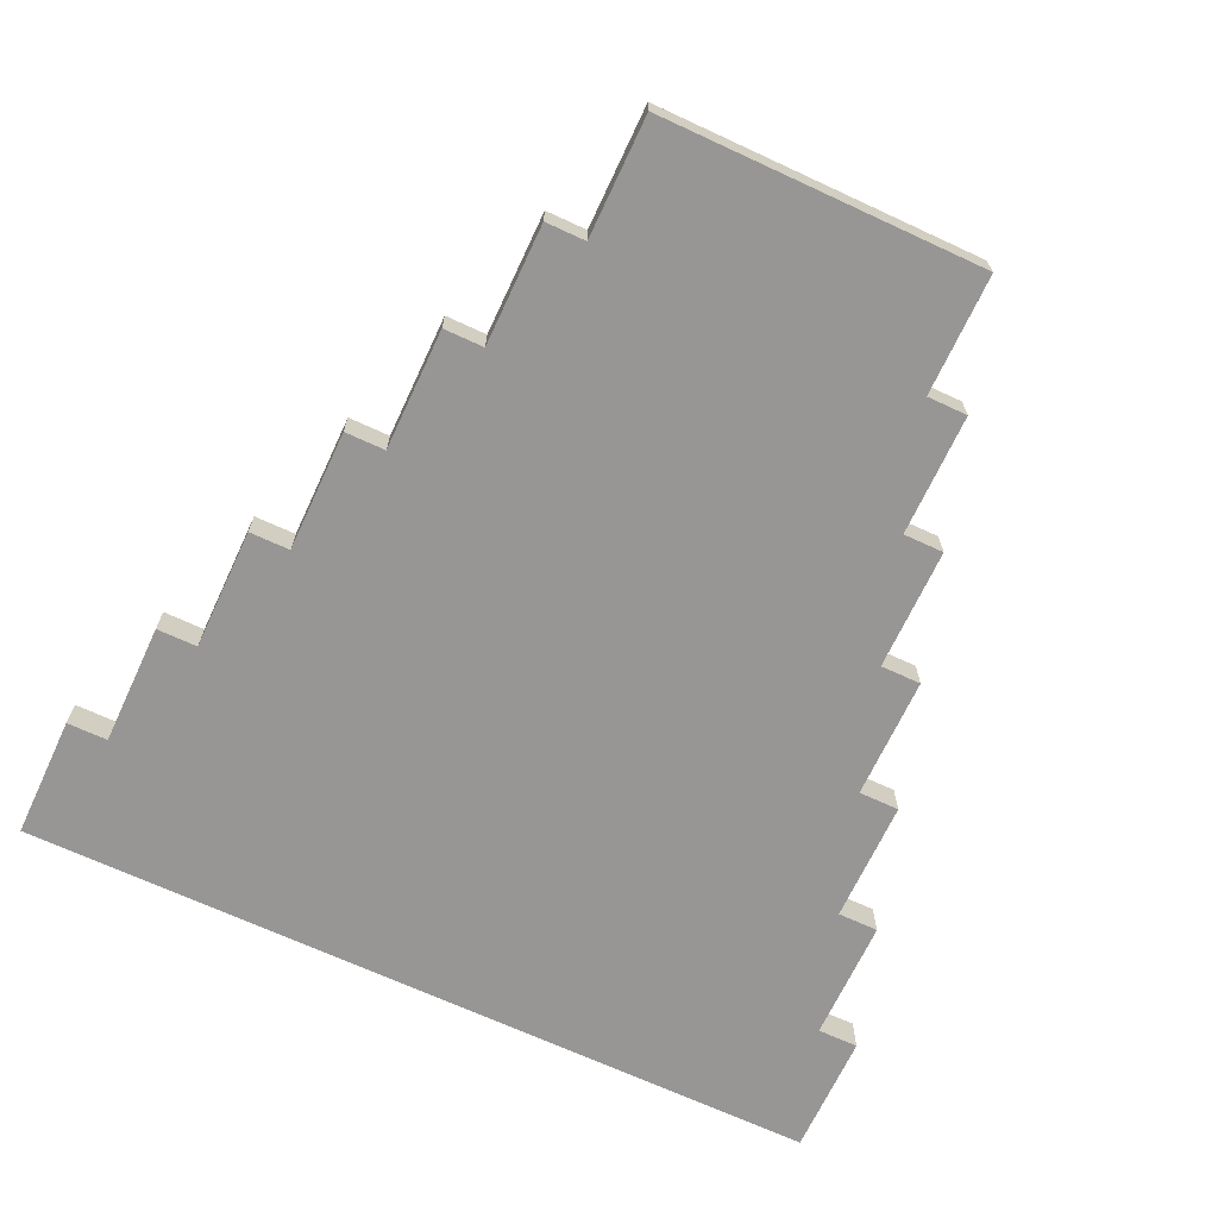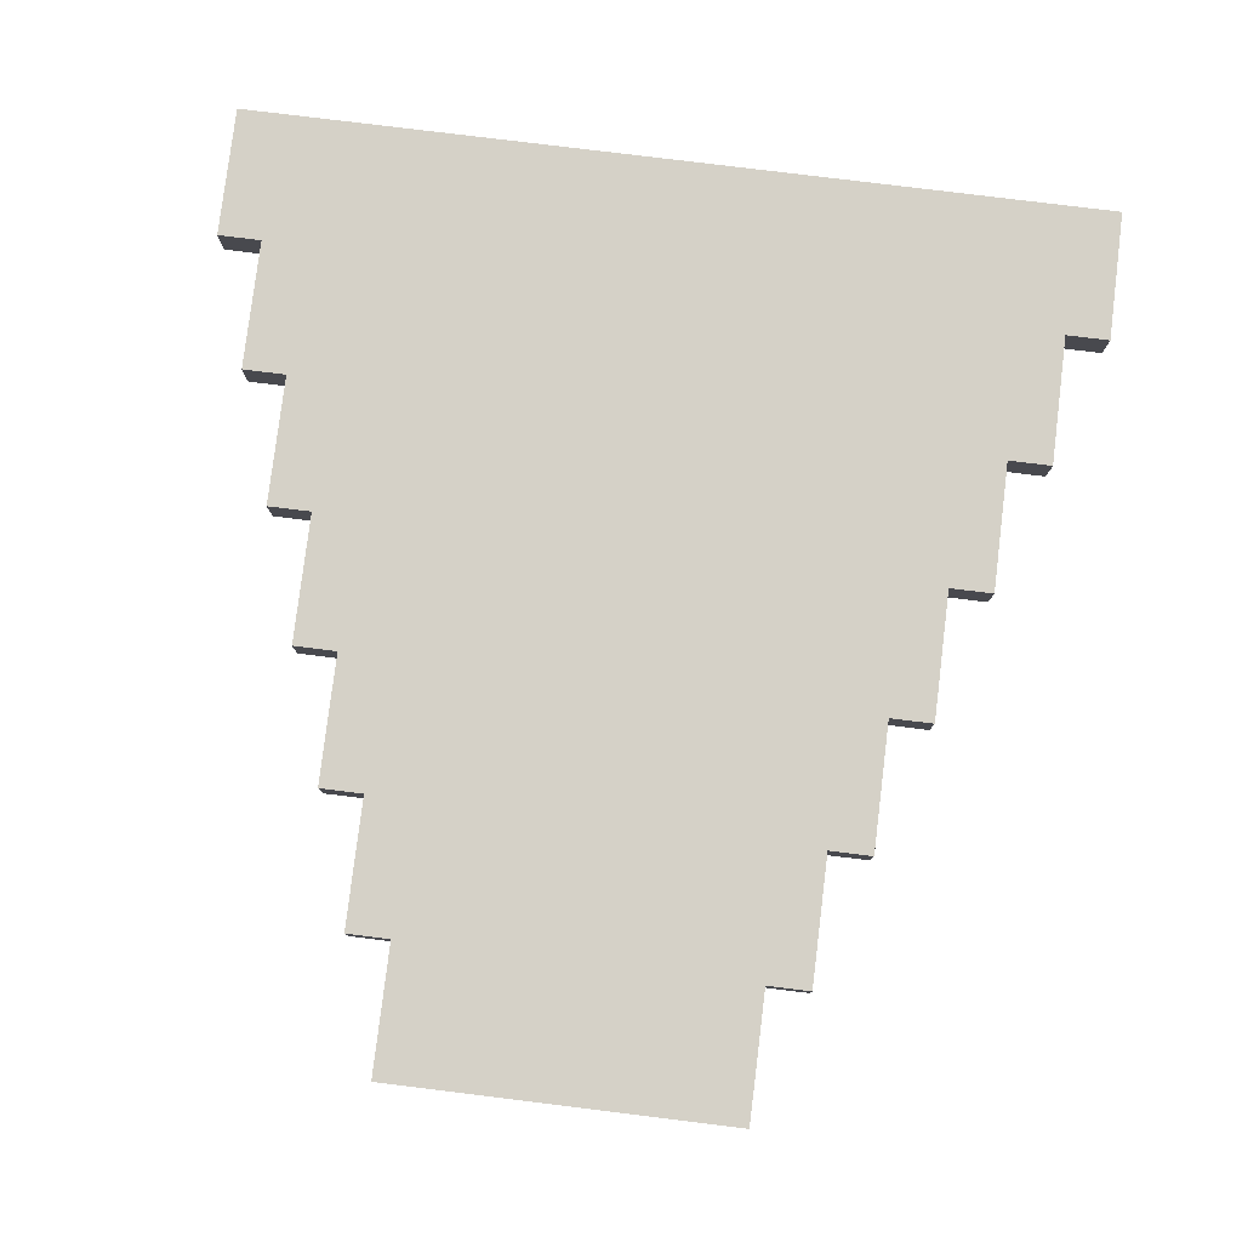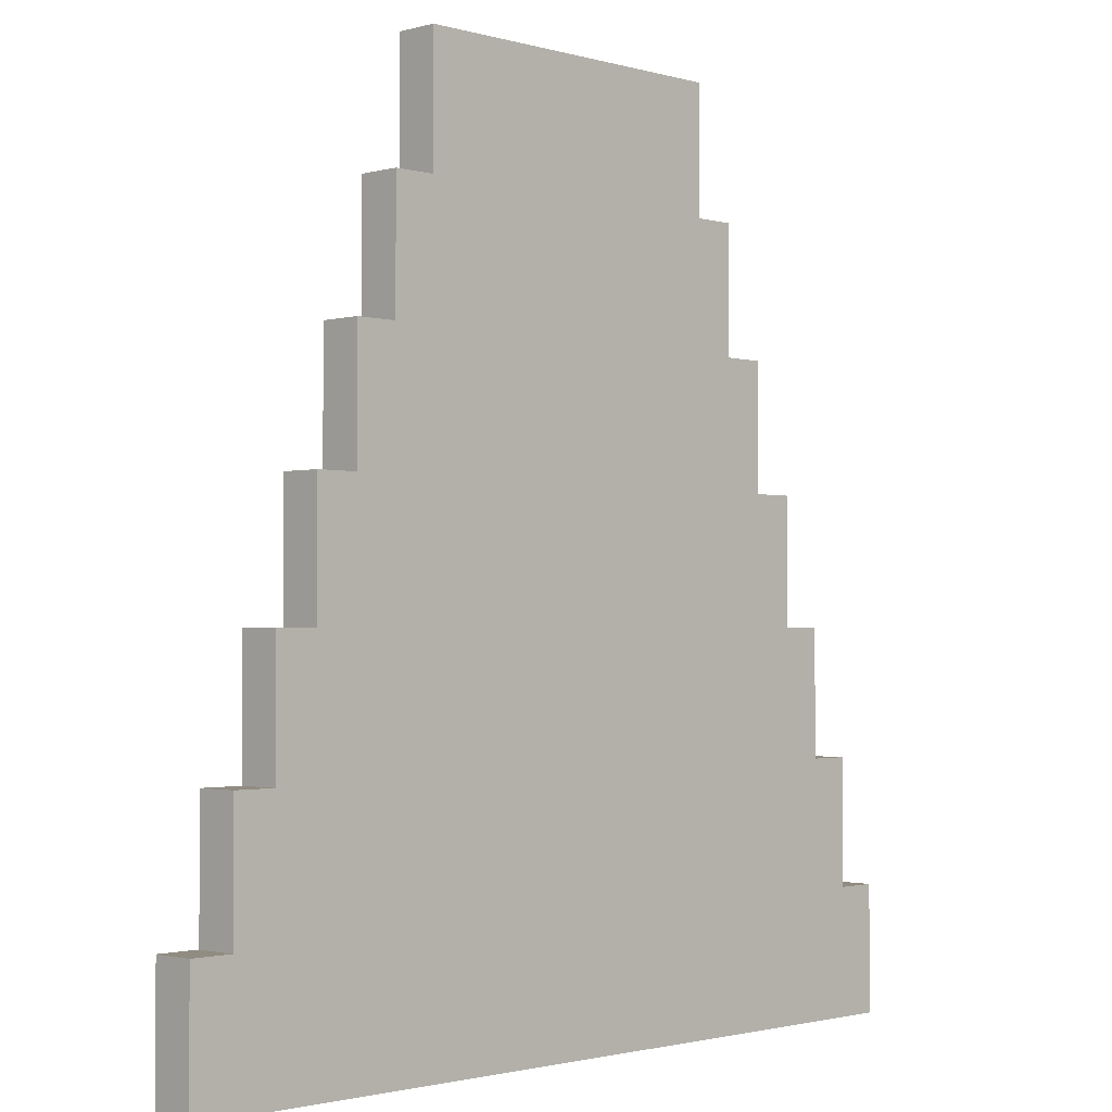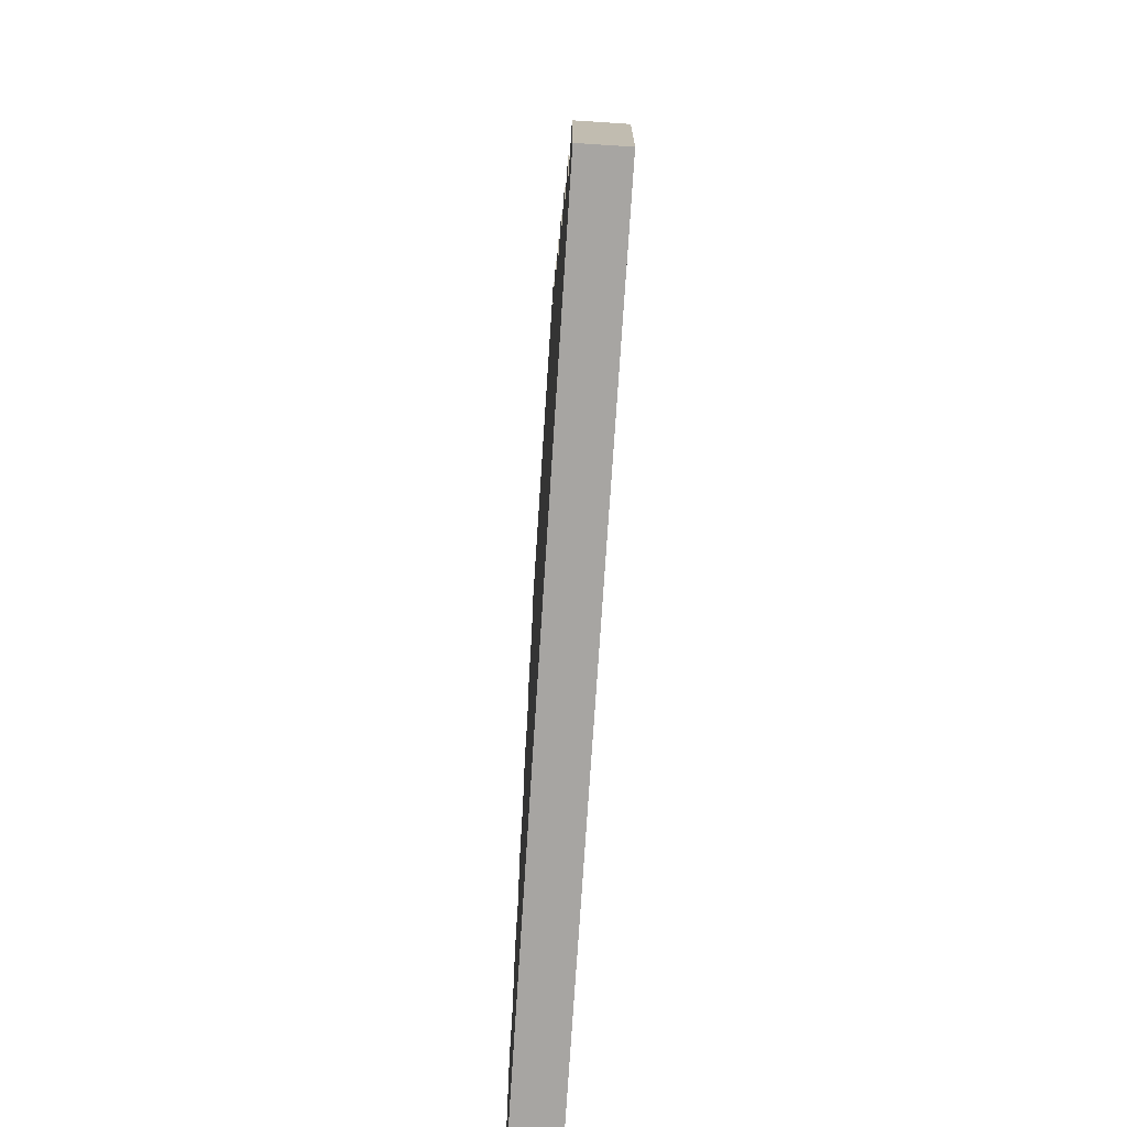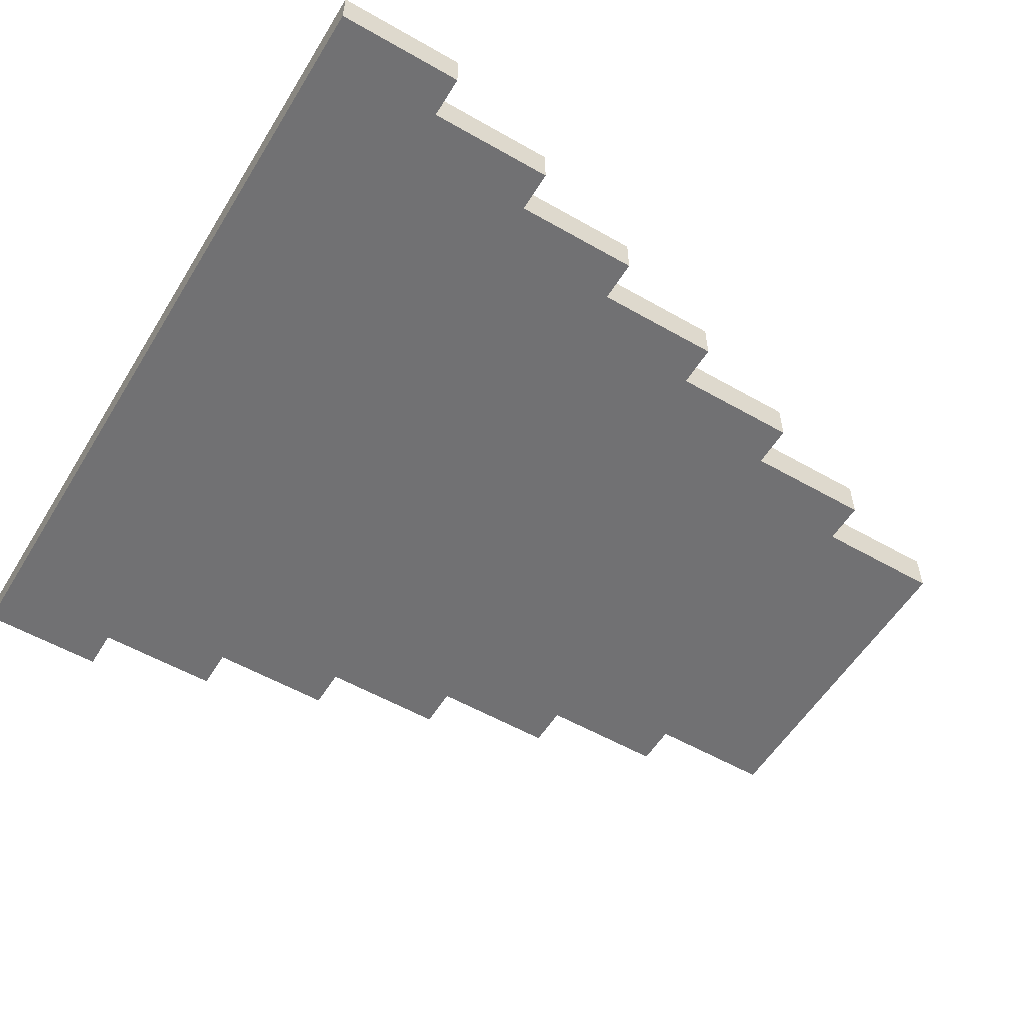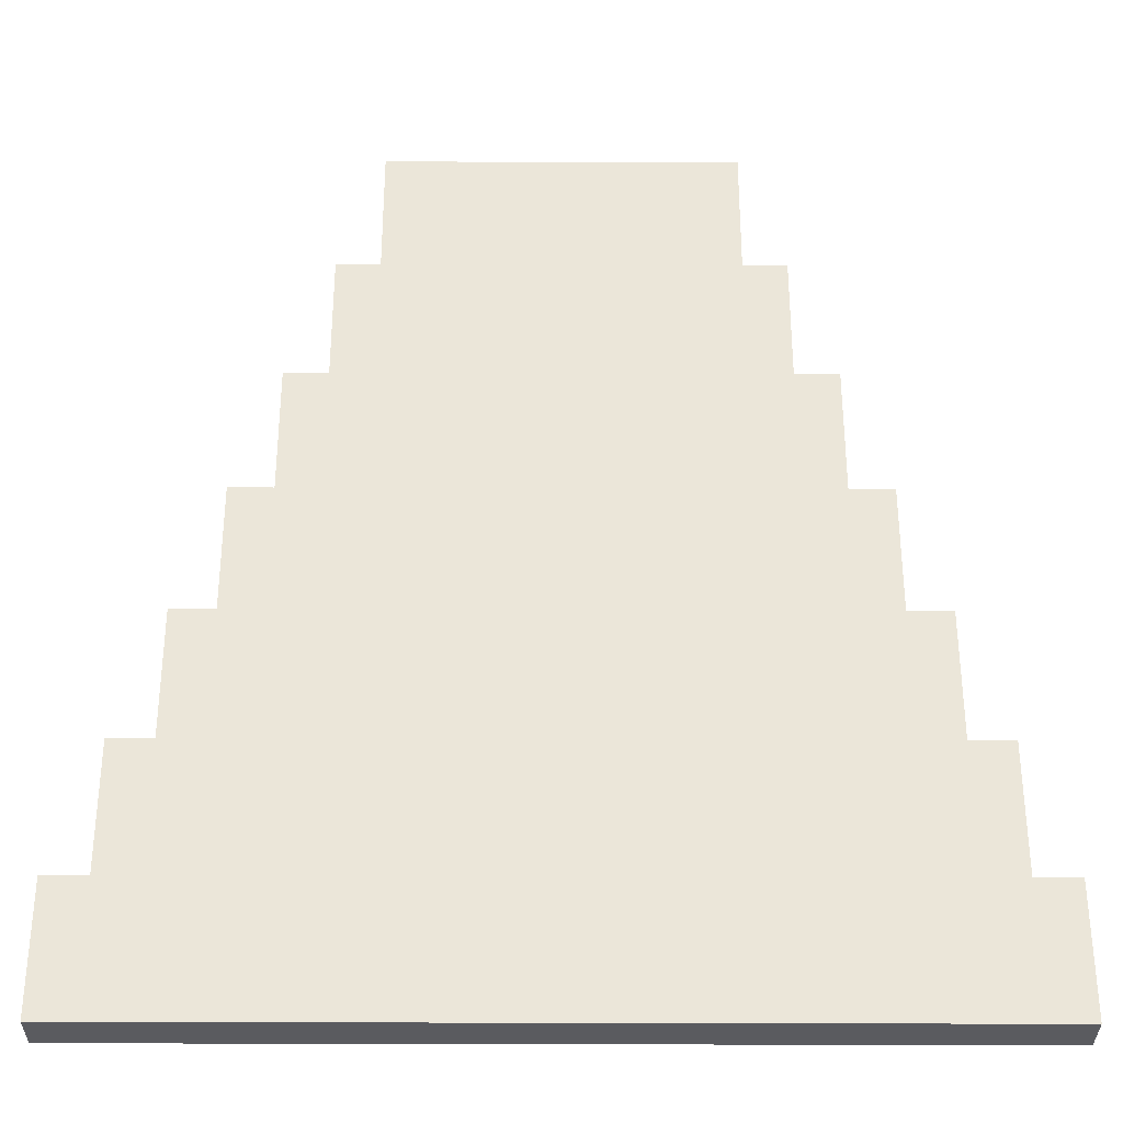
<metadata>
{"format":"obj","ext":"obj","renderer":"f3d","projection":"perspective","resolution":1024,"background":"white","views":[{"elev":-67.9,"azim":-25.0,"up":"+Y"},{"elev":79.7,"azim":7.0,"up":"+Y"},{"elev":-1.6,"azim":-45.7,"up":"+Z"},{"elev":-73.9,"azim":-93.7,"up":"+Z"},{"elev":-55.3,"azim":-121.1,"up":"+Y"},{"elev":-33.0,"azim":179.7,"up":"+Z"}]}
</metadata>
<code>
o
v -1 1.9 -0.8
v -1 1.9 -1.1
v -1 2 -0.8
v -1 2 -1.1
v -0.9 1.9 -0.5
v -0.9 1.9 -0.8
v -0.9 2 -0.5
v -0.9 2 -0.8
v -0.8 1.9 -0.2
v -0.8 1.9 -0.5
v -0.8 2 -0.2
v -0.8 2 -0.5
v -0.7 1.9 0.1
v -0.7 1.9 -0.2
v -0.7 2 0.1
v -0.7 2 -0.2
v -0.6 1.9 0.4
v -0.6 1.9 0.1
v -0.6 2 0.4
v -0.6 2 0.1
v -0.5 1.9 0.7
v -0.5 1.9 0.4
v -0.5 2 0.7
v -0.5 2 0.4
v -0.4 1.9 1
v -0.4 1.9 0.7
v -0.4 2 1
v -0.4 2 0.7
v 0.4 1.9 1
v 0.4 1.9 0.7
v 0.4 2 1
v 0.4 2 0.7
v 0.5 1.9 0.7
v 0.5 1.9 0.4
v 0.5 2 0.7
v 0.5 2 0.4
v 0.6 1.9 0.4
v 0.6 1.9 0.1
v 0.6 2 0.4
v 0.6 2 0.1
v 0.7 1.9 0.1
v 0.7 1.9 -0.2
v 0.7 2 0.1
v 0.7 2 -0.2
v 0.8 1.9 -0.2
v 0.8 1.9 -0.5
v 0.8 2 -0.2
v 0.8 2 -0.5
v 0.9 1.9 -0.5
v 0.9 1.9 -0.8
v 0.9 2 -0.5
v 0.9 2 -0.8
v 1 1.9 -0.8
v 1 1.9 -1.1
v 1 2 -0.8
v 1 2 -1.1
v -0.4 1.9 1
v -0.4 2 1
v -0.3 1.9 1
v -0.3 2 1
v -0.2 1.9 1
v -0.2 2 1
v -0.1 1.9 1
v -0.1 2 1
v 0 1.9 1
v 0 2 1
v 0.1 1.9 1
v 0.1 2 1
v 0.2 1.9 1
v 0.2 2 1
v 0.3 1.9 1
v 0.3 2 1
v 0.4 1.9 1
v 0.4 2 1
v -0.5 1.9 0.7
v -0.5 2 0.7
v -0.4 1.9 0.7
v -0.4 2 0.7
v 0.4 1.9 0.7
v 0.4 2 0.7
v 0.5 1.9 0.7
v 0.5 2 0.7
v -0.6 1.9 0.4
v -0.6 2 0.4
v -0.5 1.9 0.4
v -0.5 2 0.4
v 0.5 1.9 0.4
v 0.5 2 0.4
v 0.6 1.9 0.4
v 0.6 2 0.4
v -0.7 1.9 0.1
v -0.7 2 0.1
v -0.6 1.9 0.1
v -0.6 2 0.1
v 0.6 1.9 0.1
v 0.6 2 0.1
v 0.7 1.9 0.1
v 0.7 2 0.1
v -0.8 1.9 -0.2
v -0.8 2 -0.2
v -0.7 1.9 -0.2
v -0.7 2 -0.2
v 0.7 1.9 -0.2
v 0.7 2 -0.2
v 0.8 1.9 -0.2
v 0.8 2 -0.2
v -0.9 1.9 -0.5
v -0.9 2 -0.5
v -0.8 1.9 -0.5
v -0.8 2 -0.5
v 0.8 1.9 -0.5
v 0.8 2 -0.5
v 0.9 1.9 -0.5
v 0.9 2 -0.5
v -1 1.9 -0.8
v -1 2 -0.8
v -0.9 1.9 -0.8
v -0.9 2 -0.8
v 0.9 1.9 -0.8
v 0.9 2 -0.8
v 1 1.9 -0.8
v 1 2 -0.8
v -1 1.9 -1.1
v -1 2 -1.1
v 1 1.9 -1.1
v 1 2 -1.1
v -0.4 1.9 1
v -0.3 1.9 1
v -0.2 1.9 1
v -0.1 1.9 1
v 0 1.9 1
v 0.1 1.9 1
v 0.2 1.9 1
v 0.3 1.9 1
v 0.4 1.9 1
v -0.5 1.9 0.7
v -0.4 1.9 0.7
v -0.3 1.9 0.7
v 0.3 1.9 0.7
v 0.4 1.9 0.7
v 0.5 1.9 0.7
v -0.6 1.9 0.4
v -0.5 1.9 0.4
v -0.4 1.9 0.4
v 0.4 1.9 0.4
v 0.5 1.9 0.4
v 0.6 1.9 0.4
v -0.7 1.9 0.1
v -0.6 1.9 0.1
v -0.5 1.9 0.1
v 0.5 1.9 0.1
v 0.6 1.9 0.1
v 0.7 1.9 0.1
v -0.8 1.9 -0.2
v -0.7 1.9 -0.2
v -0.6 1.9 -0.2
v 0.6 1.9 -0.2
v 0.7 1.9 -0.2
v 0.8 1.9 -0.2
v -0.9 1.9 -0.5
v -0.8 1.9 -0.5
v -0.7 1.9 -0.5
v 0.7 1.9 -0.5
v 0.8 1.9 -0.5
v 0.9 1.9 -0.5
v -1 1.9 -0.8
v -0.9 1.9 -0.8
v -0.8 1.9 -0.8
v 0.8 1.9 -0.8
v 0.9 1.9 -0.8
v 1 1.9 -0.8
v -0.9 1.9 -1
v -0.8 1.9 -1
v -0.7 1.9 -1
v -0.6 1.9 -1
v -0.5 1.9 -1
v -0.4 1.9 -1
v -0.3 1.9 -1
v -0.2 1.9 -1
v -0.1 1.9 -1
v 0 1.9 -1
v 0.1 1.9 -1
v 0.2 1.9 -1
v 0.3 1.9 -1
v 0.4 1.9 -1
v 0.5 1.9 -1
v 0.6 1.9 -1
v 0.7 1.9 -1
v 0.8 1.9 -1
v 0.9 1.9 -1
v -1 1.9 -1.1
v 1 1.9 -1.1
v -0.4 2 1
v -0.3 2 1
v -0.2 2 1
v -0.1 2 1
v 0 2 1
v 0.1 2 1
v 0.2 2 1
v 0.3 2 1
v 0.4 2 1
v -0.5 2 0.7
v -0.4 2 0.7
v -0.3 2 0.7
v 0.3 2 0.7
v 0.4 2 0.7
v 0.5 2 0.7
v -0.6 2 0.4
v -0.5 2 0.4
v -0.4 2 0.4
v 0.4 2 0.4
v 0.5 2 0.4
v 0.6 2 0.4
v -0.7 2 0.1
v -0.6 2 0.1
v -0.5 2 0.1
v 0.5 2 0.1
v 0.6 2 0.1
v 0.7 2 0.1
v -0.8 2 -0.2
v -0.7 2 -0.2
v -0.6 2 -0.2
v 0.6 2 -0.2
v 0.7 2 -0.2
v 0.8 2 -0.2
v -0.9 2 -0.5
v -0.8 2 -0.5
v -0.7 2 -0.5
v 0.7 2 -0.5
v 0.8 2 -0.5
v 0.9 2 -0.5
v -1 2 -0.8
v -0.9 2 -0.8
v -0.8 2 -0.8
v 0.8 2 -0.8
v 0.9 2 -0.8
v 1 2 -0.8
v -0.9 2 -1
v -0.8 2 -1
v -0.7 2 -1
v -0.6 2 -1
v -0.5 2 -1
v -0.4 2 -1
v -0.3 2 -1
v -0.2 2 -1
v -0.1 2 -1
v 0 2 -1
v 0.1 2 -1
v 0.2 2 -1
v 0.3 2 -1
v 0.4 2 -1
v 0.5 2 -1
v 0.6 2 -1
v 0.7 2 -1
v 0.8 2 -1
v 0.9 2 -1
v -1 2 -1.1
v 1 2 -1.1
f 3 2 1
f 4 2 3
f 7 6 5
f 8 6 7
f 11 10 9
f 12 10 11
f 15 14 13
f 16 14 15
f 19 18 17
f 20 18 19
f 23 22 21
f 24 22 23
f 27 26 25
f 28 26 27
f 29 30 31
f 31 30 32
f 33 34 35
f 35 34 36
f 37 38 39
f 39 38 40
f 41 42 43
f 43 42 44
f 45 46 47
f 47 46 48
f 49 50 51
f 51 50 52
f 53 54 55
f 55 54 56
f 59 58 57
f 60 58 59
f 61 60 59
f 62 60 61
f 63 62 61
f 64 62 63
f 65 64 63
f 66 64 65
f 67 66 65
f 68 66 67
f 69 68 67
f 70 68 69
f 71 70 69
f 72 70 71
f 73 72 71
f 74 72 73
f 77 76 75
f 78 76 77
f 81 80 79
f 82 80 81
f 85 84 83
f 86 84 85
f 89 88 87
f 90 88 89
f 93 92 91
f 94 92 93
f 97 96 95
f 98 96 97
f 101 100 99
f 102 100 101
f 105 104 103
f 106 104 105
f 109 108 107
f 110 108 109
f 113 112 111
f 114 112 113
f 117 116 115
f 118 116 117
f 121 120 119
f 122 120 121
f 123 124 125
f 125 124 126
f 137 128 127
f 138 129 128
f 138 128 137
f 139 135 134
f 139 134 133
f 140 135 139
f 143 137 136
f 144 138 137
f 144 137 143
f 145 141 140
f 145 140 139
f 146 141 145
f 149 143 142
f 150 144 143
f 150 143 149
f 151 147 146
f 151 146 145
f 152 147 151
f 155 149 148
f 156 150 149
f 156 149 155
f 157 153 152
f 157 152 151
f 158 153 157
f 161 155 154
f 162 156 155
f 162 155 161
f 163 159 158
f 163 158 157
f 164 159 163
f 167 161 160
f 168 162 161
f 168 161 167
f 169 165 164
f 169 164 163
f 170 165 169
f 172 167 166
f 172 168 167
f 173 162 168
f 173 168 172
f 174 156 162
f 174 162 173
f 175 150 156
f 175 156 174
f 176 144 150
f 176 150 175
f 177 138 144
f 177 144 176
f 178 129 138
f 178 138 177
f 179 130 129
f 179 129 178
f 180 131 130
f 180 130 179
f 181 132 131
f 181 131 180
f 182 133 132
f 182 132 181
f 183 139 133
f 183 133 182
f 184 145 139
f 184 139 183
f 185 151 145
f 185 145 184
f 186 157 151
f 186 151 185
f 187 163 157
f 187 157 186
f 188 169 163
f 188 163 187
f 189 170 169
f 189 169 188
f 190 171 170
f 190 170 189
f 191 177 176
f 191 176 175
f 191 190 189
f 191 187 186
f 191 178 177
f 191 188 187
f 191 186 185
f 191 179 178
f 191 189 188
f 191 185 184
f 191 180 179
f 191 172 166
f 191 184 183
f 191 181 180
f 191 173 172
f 191 183 182
f 191 175 174
f 191 174 173
f 191 182 181
f 192 171 190
f 192 190 191
f 193 194 203
f 194 195 204
f 203 194 204
f 200 201 205
f 199 200 205
f 205 201 206
f 202 203 209
f 203 204 210
f 209 203 210
f 206 207 211
f 205 206 211
f 211 207 212
f 208 209 215
f 209 210 216
f 215 209 216
f 212 213 217
f 211 212 217
f 217 213 218
f 214 215 221
f 215 216 222
f 221 215 222
f 218 219 223
f 217 218 223
f 223 219 224
f 220 221 227
f 221 222 228
f 227 221 228
f 224 225 229
f 223 224 229
f 229 225 230
f 226 227 233
f 227 228 234
f 233 227 234
f 230 231 235
f 229 230 235
f 235 231 236
f 232 233 238
f 233 234 238
f 234 228 239
f 238 234 239
f 228 222 240
f 239 228 240
f 222 216 241
f 240 222 241
f 216 210 242
f 241 216 242
f 210 204 243
f 242 210 243
f 204 195 244
f 243 204 244
f 195 196 245
f 244 195 245
f 196 197 246
f 245 196 246
f 197 198 247
f 246 197 247
f 198 199 248
f 247 198 248
f 199 205 249
f 248 199 249
f 205 211 250
f 249 205 250
f 211 217 251
f 250 211 251
f 217 223 252
f 251 217 252
f 223 229 253
f 252 223 253
f 229 235 254
f 253 229 254
f 235 236 255
f 254 235 255
f 236 237 256
f 255 236 256
f 242 243 257
f 241 242 257
f 255 256 257
f 252 253 257
f 243 244 257
f 253 254 257
f 251 252 257
f 244 245 257
f 254 255 257
f 250 251 257
f 245 246 257
f 232 238 257
f 249 250 257
f 246 247 257
f 238 239 257
f 248 249 257
f 240 241 257
f 239 240 257
f 247 248 257
f 256 237 258
f 257 256 258

</code>
